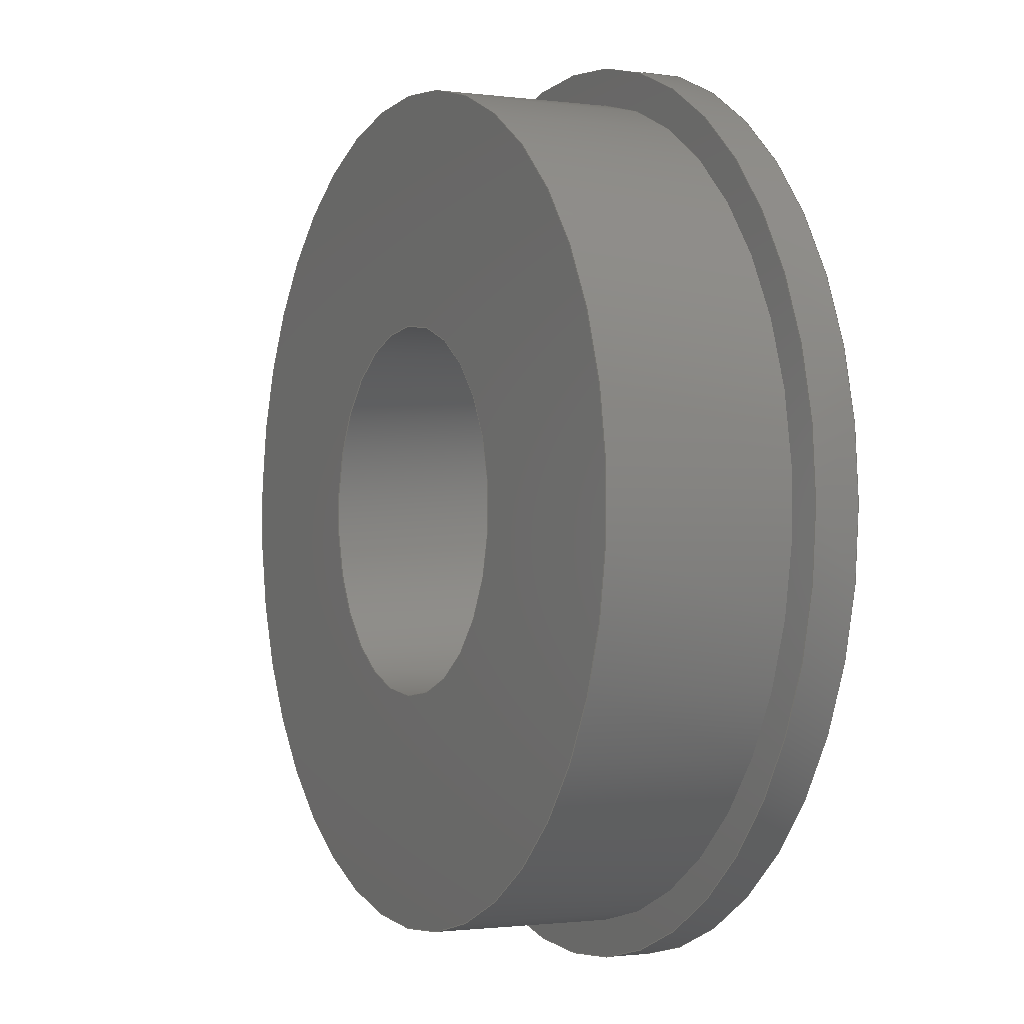
<metadata>
{"format":"step","ext":"step","renderer":"f3d","projection":"perspective","resolution":1024,"background":"white","views":[{"elev":-1.2,"azim":63.8,"up":"+Z"}]}
</metadata>
<code>
ISO-10303-21;
DATA;
#1 = COLOUR_RGB ( '',0.6471, 0.6196, 0.5882 ) ;
#2 = EDGE_CURVE ( 'NONE', #94, #245, #147, .T. ) ;
#3 = CARTESIAN_POINT ( 'NONE',  ( 0, 0.312, 0 ) ) ;
#4 = AXIS2_PLACEMENT_3D ( 'NONE', #254, #228, #95 ) ;
#5 = EDGE_LOOP ( 'NONE', ( #176, #181 ) ) ;
#6 = VERTEX_POINT ( 'NONE', #170 ) ;
#7 = ORIENTED_EDGE ( 'NONE', *, *, #132, .T. ) ;
#8 = VERTEX_POINT ( 'NONE', #99 ) ;
#9 =( GEOMETRIC_REPRESENTATION_CONTEXT ( 3 ) GLOBAL_UNCERTAINTY_ASSIGNED_CONTEXT ( ( #41 ) ) GLOBAL_UNIT_ASSIGNED_CONTEXT ( ( #129, #18, #292 ) ) REPRESENTATION_CONTEXT ( 'NONE', 'WORKASPACE' ) );
#10 = DIRECTION ( 'NONE',  ( 0, 0, -1 ) ) ;
#11 = CARTESIAN_POINT ( 'NONE',  ( 0, 0, 0 ) ) ;
#12 = VERTEX_POINT ( 'NONE', #78 ) ;
#13 = ORIENTED_EDGE ( 'NONE', *, *, #251, .T. ) ;
#14 = APPLICATION_PROTOCOL_DEFINITION ( 'draft international standard', 'automotive_design', 1998, #148 ) ;
#15 = CARTESIAN_POINT ( 'NONE',  ( 0, 0.252, 0 ) ) ;
#16 = FACE_OUTER_BOUND ( 'NONE', #59, .T. ) ;
#17 = VERTEX_POINT ( 'NONE', #32 ) ;
#18 =( NAMED_UNIT ( * ) PLANE_ANGLE_UNIT ( ) SI_UNIT ( $, .RADIAN. ) );
#19 = CARTESIAN_POINT ( 'NONE',  ( 7.501e-17, 0.312, -0.6125 ) ) ;
#20 = COLOUR_RGB ( '',0.6471, 0.6196, 0.5882 ) ;
#21 = ORIENTED_EDGE ( 'NONE', *, *, #118, .T. ) ;
#22 = CARTESIAN_POINT ( 'NONE',  ( 0, 0.252, 0 ) ) ;
#23 =( NAMED_UNIT ( * ) PLANE_ANGLE_UNIT ( ) SI_UNIT ( $, .RADIAN. ) );
#24 =( NAMED_UNIT ( * ) SI_UNIT ( $, .STERADIAN. ) SOLID_ANGLE_UNIT ( ) );
#25 = CIRCLE ( 'NONE', #267, 0.5625 ) ;
#26 = ORIENTED_EDGE ( 'NONE', *, *, #2, .T. ) ;
#27 = FACE_BOUND ( 'NONE', #133, .T. ) ;
#28 = VECTOR ( 'NONE', #102, 39.37 ) ;
#29 = EDGE_CURVE ( 'NONE', #8, #144, #200, .T. ) ;
#30 = CARTESIAN_POINT ( 'NONE',  ( 0, 0, 0 ) ) ;
#31 = DIRECTION ( 'NONE',  ( 0, 0, 1 ) ) ;
#32 = CARTESIAN_POINT ( 'NONE',  ( 3.062e-17, 0.312, -0.25 ) ) ;
#33 = VECTOR ( 'NONE', #265, 39.37 ) ;
#34 = PRESENTATION_STYLE_ASSIGNMENT (( #261 ) ) ;
#35 = VERTEX_POINT ( 'NONE', #101 ) ;
#36 = VECTOR ( 'NONE', #84, 39.37 ) ;
#37 = CARTESIAN_POINT ( 'NONE',  ( 0, 0.312, 0 ) ) ;
#38 = PRODUCT_CONTEXT ( 'NONE', #148, 'mechanical' ) ;
#39 = DIRECTION ( 'NONE',  ( 1, 0, 0 ) ) ;
#40 = CARTESIAN_POINT ( 'NONE',  ( 0, 0.312, 0.6125 ) ) ;
#41 = UNCERTAINTY_MEASURE_WITH_UNIT (LENGTH_MEASURE( 1e-05 ), #129, 'distance_accuracy_value', 'NONE');
#42 = CLOSED_SHELL ( 'NONE', ( #287, #295, #82, #79, #189, #237, #192, #171, #125 ) ) ;
#43 = DIRECTION ( 'NONE',  ( 0, 1, 0 ) ) ;
#44 = CARTESIAN_POINT ( 'NONE',  ( 0, 0.312, 0 ) ) ;
#45 = EDGE_CURVE ( 'NONE', #8, #128, #276, .T. ) ;
#46 = DIRECTION ( 'NONE',  ( 0, 1, 0 ) ) ;
#47 = CYLINDRICAL_SURFACE ( 'NONE', #191, 0.25 ) ;
#48 = AXIS2_PLACEMENT_3D ( 'NONE', #44, #81, #104 ) ;
#49 = DIRECTION ( 'NONE',  ( 0, 0, 1 ) ) ;
#50 = CARTESIAN_POINT ( 'NONE',  ( 0, 0.252, 0 ) ) ;
#51 = ORIENTED_EDGE ( 'NONE', *, *, #77, .F. ) ;
#52 =( NAMED_UNIT ( * ) PLANE_ANGLE_UNIT ( ) SI_UNIT ( $, .RADIAN. ) );
#53 = CYLINDRICAL_SURFACE ( 'NONE', #184, 0.5625 ) ;
#54 = ORIENTED_EDGE ( 'NONE', *, *, #103, .T. ) ;
#55 = ORIENTED_EDGE ( 'NONE', *, *, #45, .T. ) ;
#56 = DIRECTION ( 'NONE',  ( 0, 1, 0 ) ) ;
#57 = LINE ( 'NONE', #248, #210 ) ;
#58 = CARTESIAN_POINT ( 'NONE',  ( 6.889e-17, 0.312, 0.5625 ) ) ;
#59 = EDGE_LOOP ( 'NONE', ( #127, #213 ) ) ;
#60 = SURFACE_SIDE_STYLE ('',( #150 ) ) ;
#61 = DIRECTION ( 'NONE',  ( 0, 1, 0 ) ) ;
#62 = DIRECTION ( 'NONE',  ( 0, 0, 1 ) ) ;
#63 = FACE_OUTER_BOUND ( 'NONE', #134, .T. ) ;
#64 = ORIENTED_EDGE ( 'NONE', *, *, #229, .T. ) ;
#65 = DIRECTION ( 'NONE',  ( 0, -0, 1 ) ) ;
#66 = CARTESIAN_POINT ( 'NONE',  ( 0, 0.252, 0 ) ) ;
#67 = CIRCLE ( 'NONE', #199, 0.25 ) ;
#68 =( NAMED_UNIT ( * ) SI_UNIT ( $, .STERADIAN. ) SOLID_ANGLE_UNIT ( ) );
#69 = ORIENTED_EDGE ( 'NONE', *, *, #146, .F. ) ;
#70 = EDGE_LOOP ( 'NONE', ( #116, #74, #285, #300 ) ) ;
#71 = CARTESIAN_POINT ( 'NONE',  ( 0, 0, 0 ) ) ;
#72 = EDGE_CURVE ( 'NONE', #12, #164, #76, .T. ) ;
#73 = MECHANICAL_DESIGN_GEOMETRIC_PRESENTATION_REPRESENTATION (  '', ( #225 ), #9 ) ;
#74 = ORIENTED_EDGE ( 'NONE', *, *, #169, .T. ) ;
#75 = PRESENTATION_LAYER_ASSIGNMENT (  '', '', ( #203 ) ) ;
#76 = CIRCLE ( 'NONE', #154, 0.25 ) ;
#77 = EDGE_CURVE ( 'NONE', #35, #94, #90, .T. ) ;
#78 = CARTESIAN_POINT ( 'NONE',  ( 3.062e-17, 0, -0.25 ) ) ;
#79 = ADVANCED_FACE ( 'NONE', ( #220 ), #98, .T. ) ;
#80 = AXIS2_PLACEMENT_3D ( 'NONE', #113, #46, #49 ) ;
#81 = DIRECTION ( 'NONE',  ( 0, 1, 0 ) ) ;
#82 = ADVANCED_FACE ( 'NONE', ( #209 ), #53, .T. ) ;
#83 = LINE ( 'NONE', #198, #290 ) ;
#84 = DIRECTION ( 'NONE',  ( -0, 1, -0 ) ) ;
#85 = DIRECTION ( 'NONE',  ( 0, 1, 0 ) ) ;
#86 = DIMENSIONAL_EXPONENTS ( 1, 0, 0, 0, 0, 0, 0 ) ;
#87 = UNCERTAINTY_MEASURE_WITH_UNIT (LENGTH_MEASURE( 1e-05 ), #158, 'distance_accuracy_value', 'NONE');
#88 = EDGE_CURVE ( 'NONE', #164, #12, #266, .T. ) ;
#89 = FILL_AREA_STYLE_COLOUR ( '', #1 ) ;
#90 = LINE ( 'NONE', #58, #28 ) ;
#91 = FILL_AREA_STYLE ('',( #89 ) ) ;
#92 = AXIS2_PLACEMENT_3D ( 'NONE', #66, #43, #65 ) ;
#93 = ORIENTED_EDGE ( 'NONE', *, *, #114, .F. ) ;
#94 = VERTEX_POINT ( 'NONE', #212 ) ;
#95 = DIRECTION ( 'NONE',  ( 0, 0, 1 ) ) ;
#96 = UNCERTAINTY_MEASURE_WITH_UNIT (LENGTH_MEASURE( 1e-05 ), #159, 'distance_accuracy_value', 'NONE');
#97 = DIRECTION ( 'NONE',  ( 0, 1, 0 ) ) ;
#98 = CYLINDRICAL_SURFACE ( 'NONE', #100, 0.5625 ) ;
#99 = CARTESIAN_POINT ( 'NONE',  ( 0, 0.252, 0.6125 ) ) ;
#100 = AXIS2_PLACEMENT_3D ( 'NONE', #240, #126, #288 ) ;
#101 = CARTESIAN_POINT ( 'NONE',  ( 6.889e-17, 0.252, 0.5625 ) ) ;
#102 = DIRECTION ( 'NONE',  ( -0, -1, -0 ) ) ;
#103 = EDGE_CURVE ( 'NONE', #144, #8, #298, .T. ) ;
#104 = DIRECTION ( 'NONE',  ( 0, 0, 1 ) ) ;
#105 = APPLICATION_CONTEXT ( 'automotive_design' ) ;
#106 = CARTESIAN_POINT ( 'NONE',  ( 0, 0.312, 0 ) ) ;
#107 = AXIS2_PLACEMENT_3D ( 'NONE', #106, #268, #294 ) ;
#108 = ORIENTED_EDGE ( 'NONE', *, *, #149, .T. ) ;
#109 = AXIS2_PLACEMENT_3D ( 'NONE', #186, #278, #185 ) ;
#110 = ORIENTED_EDGE ( 'NONE', *, *, #88, .T. ) ;
#111 = AXIS2_PLACEMENT_3D ( 'NONE', #22, #205, #202 ) ;
#112 =( LENGTH_UNIT ( ) NAMED_UNIT ( * ) SI_UNIT ( $, .METRE. ) );
#113 = CARTESIAN_POINT ( 'NONE',  ( 0, 0.252, 0 ) ) ;
#114 = EDGE_CURVE ( 'NONE', #164, #6, #216, .T. ) ;
#115 = CIRCLE ( 'NONE', #187, 0.25 ) ;
#116 = ORIENTED_EDGE ( 'NONE', *, *, #29, .T. ) ;
#117 = DIRECTION ( 'NONE',  ( 0, 0, 1 ) ) ;
#118 = EDGE_CURVE ( 'NONE', #17, #6, #67, .T. ) ;
#119 = LINE ( 'NONE', #174, #33 ) ;
#120 = LENGTH_MEASURE_WITH_UNIT ( LENGTH_MEASURE( 0.0254 ), #196 );
#121 = EDGE_LOOP ( 'NONE', ( #250, #54, #55, #155 ) ) ;
#122 = ORIENTED_EDGE ( 'NONE', *, *, #138, .F. ) ;
#123 = CARTESIAN_POINT ( 'NONE',  ( 0, 0, 0 ) ) ;
#124 = DIRECTION ( 'NONE',  ( 0, 0, 1 ) ) ;
#125 = ADVANCED_FACE ( 'NONE', ( #272 ), #47, .F. ) ;
#126 = DIRECTION ( 'NONE',  ( -0, -1, -0 ) ) ;
#127 = ORIENTED_EDGE ( 'NONE', *, *, #286, .F. ) ;
#128 = VERTEX_POINT ( 'NONE', #40 ) ;
#129 =( CONVERSION_BASED_UNIT ( 'INCH', #120 ) LENGTH_UNIT ( ) NAMED_UNIT ( #86 ) );
#130 = AXIS2_PLACEMENT_3D ( 'NONE', #3, #253, #179 ) ;
#131 = DIRECTION ( 'NONE',  ( 0, 0, 1 ) ) ;
#132 = EDGE_CURVE ( 'NONE', #140, #128, #157, .T. ) ;
#133 = EDGE_LOOP ( 'NONE', ( #110, #165 ) ) ;
#134 = EDGE_LOOP ( 'NONE', ( #160, #151 ) ) ;
#135 = DIRECTION ( 'NONE',  ( 0, 0, 1 ) ) ;
#136 = ORIENTED_EDGE ( 'NONE', *, *, #88, .F. ) ;
#137 = CARTESIAN_POINT ( 'NONE',  ( 0, 0.252, -0.5625 ) ) ;
#138 = EDGE_CURVE ( 'NONE', #12, #17, #119, .T. ) ;
#139 = SURFACE_STYLE_USAGE ( .BOTH. , #223 ) ;
#140 = VERTEX_POINT ( 'NONE', #19 ) ;
#141 = FILL_AREA_STYLE ('',( #279 ) ) ;
#142 = VECTOR ( 'NONE', #236, 39.37 ) ;
#143 = FACE_OUTER_BOUND ( 'NONE', #70, .T. ) ;
#144 = VERTEX_POINT ( 'NONE', #152 ) ;
#145 = AXIS2_PLACEMENT_3D ( 'NONE', #50, #270, #271 ) ;
#146 = EDGE_CURVE ( 'NONE', #257, #245, #57, .T. ) ;
#147 = CIRCLE ( 'NONE', #193, 0.5625 ) ;
#148 = APPLICATION_CONTEXT ( 'automotive_design' ) ;
#149 = EDGE_CURVE ( 'NONE', #6, #17, #115, .T. ) ;
#150 = SURFACE_STYLE_FILL_AREA ( #141 ) ;
#151 = ORIENTED_EDGE ( 'NONE', *, *, #103, .F. ) ;
#152 = CARTESIAN_POINT ( 'NONE',  ( 7.501e-17, 0.252, -0.6125 ) ) ;
#153 = CARTESIAN_POINT ( 'NONE',  ( 0, 0.312, 0 ) ) ;
#154 = AXIS2_PLACEMENT_3D ( 'NONE', #30, #238, #167 ) ;
#155 = ORIENTED_EDGE ( 'NONE', *, *, #132, .F. ) ;
#156 = PRODUCT ( '0.5 in flanged bearing', '0.5 in flanged bearing', '', ( #38 ) ) ;
#157 = CIRCLE ( 'NONE', #48, 0.6125 ) ;
#158 =( CONVERSION_BASED_UNIT ( 'INCH', #161 ) LENGTH_UNIT ( ) NAMED_UNIT ( #249 ) );
#159 =( CONVERSION_BASED_UNIT ( 'INCH', #182 ) LENGTH_UNIT ( ) NAMED_UNIT ( #263 ) );
#160 = ORIENTED_EDGE ( 'NONE', *, *, #29, .F. ) ;
#161 = LENGTH_MEASURE_WITH_UNIT ( LENGTH_MEASURE( 0.0254 ), #112 );
#162 = EDGE_LOOP ( 'NONE', ( #291, #172, #21, #93 ) ) ;
#163 = AXIS2_PLACEMENT_3D ( 'NONE', #15, #197, #219 ) ;
#164 = VERTEX_POINT ( 'NONE', #173 ) ;
#165 = ORIENTED_EDGE ( 'NONE', *, *, #72, .T. ) ;
#166 = DIRECTION ( 'NONE',  ( -0, 1, -0 ) ) ;
#167 = DIRECTION ( 'NONE',  ( 0, 0, 1 ) ) ;
#168 = PRODUCT_DEFINITION_SHAPE ( 'NONE', 'NONE',  #194 ) ;
#169 = EDGE_CURVE ( 'NONE', #144, #140, #83, .T. ) ;
#170 = CARTESIAN_POINT ( 'NONE',  ( 0, 0.312, 0.25 ) ) ;
#171 = ADVANCED_FACE ( 'NONE', ( #180, #208 ), #218, .T. ) ;
#172 = ORIENTED_EDGE ( 'NONE', *, *, #138, .T. ) ;
#173 = CARTESIAN_POINT ( 'NONE',  ( 0, 0, 0.25 ) ) ;
#174 = CARTESIAN_POINT ( 'NONE',  ( 3.062e-17, 0, -0.25 ) ) ;
#175 = SURFACE_STYLE_FILL_AREA ( #91 ) ;
#176 = ORIENTED_EDGE ( 'NONE', *, *, #149, .F. ) ;
#177 = CARTESIAN_POINT ( 'NONE',  ( 0, 0, 0 ) ) ;
#178 = FACE_BOUND ( 'NONE', #230, .T. ) ;
#179 = DIRECTION ( 'NONE',  ( 0, 0, 1 ) ) ;
#180 = FACE_BOUND ( 'NONE', #5, .T. ) ;
#181 = ORIENTED_EDGE ( 'NONE', *, *, #118, .F. ) ;
#182 = LENGTH_MEASURE_WITH_UNIT ( LENGTH_MEASURE( 0.0254 ), #231 );
#183 = ORIENTED_EDGE ( 'NONE', *, *, #77, .T. ) ;
#184 = AXIS2_PLACEMENT_3D ( 'NONE', #215, #264, #10 ) ;
#185 = DIRECTION ( 'NONE',  ( 0, 0, 1 ) ) ;
#186 = CARTESIAN_POINT ( 'NONE',  ( 0, 0.252, 0 ) ) ;
#187 = AXIS2_PLACEMENT_3D ( 'NONE', #37, #195, #131 ) ;
#188 = CYLINDRICAL_SURFACE ( 'NONE', #145, 0.6125 ) ;
#189 = ADVANCED_FACE ( 'NONE', ( #27, #16 ), #303, .F. ) ;
#190 = EDGE_LOOP ( 'NONE', ( #51, #260, #247, #246 ) ) ;
#191 = AXIS2_PLACEMENT_3D ( 'NONE', #123, #166, #135 ) ;
#192 = ADVANCED_FACE ( 'NONE', ( #178, #63 ), #243, .F. ) ;
#193 = AXIS2_PLACEMENT_3D ( 'NONE', #11, #259, #239 ) ;
#194 = PRODUCT_DEFINITION ( 'UNKNOWN', '', #274, #255 ) ;
#195 = DIRECTION ( 'NONE',  ( 0, 1, 0 ) ) ;
#196 =( LENGTH_UNIT ( ) NAMED_UNIT ( * ) SI_UNIT ( $, .METRE. ) );
#197 = DIRECTION ( 'NONE',  ( 0, 1, 0 ) ) ;
#198 = CARTESIAN_POINT ( 'NONE',  ( 7.501e-17, 0.252, -0.6125 ) ) ;
#199 = AXIS2_PLACEMENT_3D ( 'NONE', #153, #85, #269 ) ;
#200 = CIRCLE ( 'NONE', #273, 0.6125 ) ;
#201 = CYLINDRICAL_SURFACE ( 'NONE', #4, 0.25 ) ;
#202 = DIRECTION ( 'NONE',  ( 0, 0, 1 ) ) ;
#203 = STYLED_ITEM ( 'NONE', ( #297 ), #282 ) ;
#204 = CIRCLE ( 'NONE', #130, 0.6125 ) ;
#205 = DIRECTION ( 'NONE',  ( 0, 1, 0 ) ) ;
#206 = CARTESIAN_POINT ( 'NONE',  ( 0, 0, -0.5625 ) ) ;
#207 = DIRECTION ( 'NONE',  ( 0, 1, 0 ) ) ;
#208 = FACE_OUTER_BOUND ( 'NONE', #217, .T. ) ;
#209 = FACE_OUTER_BOUND ( 'NONE', #214, .T. ) ;
#210 = VECTOR ( 'NONE', #293, 39.37 ) ;
#211 = CARTESIAN_POINT ( 'NONE',  ( 0, 0, 0.25 ) ) ;
#212 = CARTESIAN_POINT ( 'NONE',  ( 6.889e-17, 0, 0.5625 ) ) ;
#213 = ORIENTED_EDGE ( 'NONE', *, *, #2, .F. ) ;
#214 = EDGE_LOOP ( 'NONE', ( #277, #183, #26, #69 ) ) ;
#215 = CARTESIAN_POINT ( 'NONE',  ( 0, 0.312, 0 ) ) ;
#216 = LINE ( 'NONE', #211, #36 ) ;
#217 = EDGE_LOOP ( 'NONE', ( #221, #7 ) ) ;
#218 = PLANE ( 'NONE',  #107 ) ;
#219 = DIRECTION ( 'NONE',  ( 0, 0, 1 ) ) ;
#220 = FACE_OUTER_BOUND ( 'NONE', #190, .T. ) ;
#221 = ORIENTED_EDGE ( 'NONE', *, *, #262, .T. ) ;
#222 = AXIS2_PLACEMENT_3D ( 'NONE', #177, #241, #301 ) ;
#223 = SURFACE_SIDE_STYLE ('',( #175 ) ) ;
#224 = FACE_OUTER_BOUND ( 'NONE', #121, .T. ) ;
#225 = STYLED_ITEM ( 'NONE', ( #34 ), #302 ) ;
#226 = AXIS2_PLACEMENT_3D ( 'NONE', #234, #97, #31 ) ;
#227 = PRODUCT_RELATED_PRODUCT_CATEGORY ( 'part', '', ( #156 ) ) ;
#228 = DIRECTION ( 'NONE',  ( -0, 1, -0 ) ) ;
#229 = EDGE_CURVE ( 'NONE', #35, #257, #244, .T. ) ;
#230 = EDGE_LOOP ( 'NONE', ( #13, #64 ) ) ;
#231 =( LENGTH_UNIT ( ) NAMED_UNIT ( * ) SI_UNIT ( $, .METRE. ) );
#232 = MECHANICAL_DESIGN_GEOMETRIC_PRESENTATION_REPRESENTATION (  '', ( #203 ), #252 ) ;
#233 = FACE_OUTER_BOUND ( 'NONE', #162, .T. ) ;
#234 = CARTESIAN_POINT ( 'NONE',  ( 0, 0, 0 ) ) ;
#235 = ORIENTED_EDGE ( 'NONE', *, *, #114, .T. ) ;
#236 = DIRECTION ( 'NONE',  ( 0, 1, 0 ) ) ;
#237 = ADVANCED_FACE ( 'NONE', ( #224 ), #188, .T. ) ;
#238 = DIRECTION ( 'NONE',  ( 0, 1, 0 ) ) ;
#239 = DIRECTION ( 'NONE',  ( 0, 0, 1 ) ) ;
#240 = CARTESIAN_POINT ( 'NONE',  ( 0, 0.312, 0 ) ) ;
#241 = DIRECTION ( 'NONE',  ( 0, 1, 0 ) ) ;
#242 = PRESENTATION_LAYER_ASSIGNMENT (  '', '', ( #225 ) ) ;
#243 = PLANE ( 'NONE',  #92 ) ;
#244 = CIRCLE ( 'NONE', #80, 0.5625 ) ;
#245 = VERTEX_POINT ( 'NONE', #206 ) ;
#246 = ORIENTED_EDGE ( 'NONE', *, *, #286, .T. ) ;
#247 = ORIENTED_EDGE ( 'NONE', *, *, #146, .T. ) ;
#248 = CARTESIAN_POINT ( 'NONE',  ( 0, 0.312, -0.5625 ) ) ;
#249 = DIMENSIONAL_EXPONENTS ( 1, 0, 0, 0, 0, 0, 0 ) ;
#250 = ORIENTED_EDGE ( 'NONE', *, *, #169, .F. ) ;
#251 = EDGE_CURVE ( 'NONE', #257, #35, #280, .T. ) ;
#252 =( GEOMETRIC_REPRESENTATION_CONTEXT ( 3 ) GLOBAL_UNCERTAINTY_ASSIGNED_CONTEXT ( ( #87 ) ) GLOBAL_UNIT_ASSIGNED_CONTEXT ( ( #158, #23, #24 ) ) REPRESENTATION_CONTEXT ( 'NONE', 'WORKASPACE' ) );
#253 = DIRECTION ( 'NONE',  ( 0, 1, 0 ) ) ;
#254 = CARTESIAN_POINT ( 'NONE',  ( 0, 0, 0 ) ) ;
#255 = PRODUCT_DEFINITION_CONTEXT ( 'detailed design', #105, 'design' ) ;
#256 = AXIS2_PLACEMENT_3D ( 'NONE', #296, #62, #39 ) ;
#257 = VERTEX_POINT ( 'NONE', #137 ) ;
#258 = CARTESIAN_POINT ( 'NONE',  ( 0, 0.252, 0.6125 ) ) ;
#259 = DIRECTION ( 'NONE',  ( 0, 1, 0 ) ) ;
#260 = ORIENTED_EDGE ( 'NONE', *, *, #251, .F. ) ;
#261 = SURFACE_STYLE_USAGE ( .BOTH. , #60 ) ;
#262 = EDGE_CURVE ( 'NONE', #128, #140, #204, .T. ) ;
#263 = DIMENSIONAL_EXPONENTS ( 1, 0, 0, 0, 0, 0, 0 ) ;
#264 = DIRECTION ( 'NONE',  ( -0, -1, -0 ) ) ;
#265 = DIRECTION ( 'NONE',  ( -0, 1, -0 ) ) ;
#266 = CIRCLE ( 'NONE', #226, 0.25 ) ;
#267 = AXIS2_PLACEMENT_3D ( 'NONE', #71, #207, #117 ) ;
#268 = DIRECTION ( 'NONE',  ( 0, 1, 0 ) ) ;
#269 = DIRECTION ( 'NONE',  ( 0, 0, 1 ) ) ;
#270 = DIRECTION ( 'NONE',  ( 0, 1, 0 ) ) ;
#271 = DIRECTION ( 'NONE',  ( 0, 0, 1 ) ) ;
#272 = FACE_OUTER_BOUND ( 'NONE', #284, .T. ) ;
#273 = AXIS2_PLACEMENT_3D ( 'NONE', #283, #56, #124 ) ;
#274 = PRODUCT_DEFINITION_FORMATION_WITH_SPECIFIED_SOURCE ( 'ANY', '', #156, .NOT_KNOWN. ) ;
#275 = SHAPE_DEFINITION_REPRESENTATION ( #168, #302 ) ;
#276 = LINE ( 'NONE', #258, #142 ) ;
#277 = ORIENTED_EDGE ( 'NONE', *, *, #229, .F. ) ;
#278 = DIRECTION ( 'NONE',  ( 0, 1, 0 ) ) ;
#279 = FILL_AREA_STYLE_COLOUR ( '', #20 ) ;
#280 = CIRCLE ( 'NONE', #111, 0.5625 ) ;
#281 =( GEOMETRIC_REPRESENTATION_CONTEXT ( 3 ) GLOBAL_UNCERTAINTY_ASSIGNED_CONTEXT ( ( #96 ) ) GLOBAL_UNIT_ASSIGNED_CONTEXT ( ( #159, #52, #68 ) ) REPRESENTATION_CONTEXT ( 'NONE', 'WORKASPACE' ) );
#282 = MANIFOLD_SOLID_BREP ( 'Cut-Extrude1', #42 ) ;
#283 = CARTESIAN_POINT ( 'NONE',  ( 0, 0.252, 0 ) ) ;
#284 = EDGE_LOOP ( 'NONE', ( #122, #136, #235, #108 ) ) ;
#285 = ORIENTED_EDGE ( 'NONE', *, *, #262, .F. ) ;
#286 = EDGE_CURVE ( 'NONE', #245, #94, #25, .T. ) ;
#287 = ADVANCED_FACE ( 'NONE', ( #233 ), #201, .F. ) ;
#288 = DIRECTION ( 'NONE',  ( 0, 0, -1 ) ) ;
#289 = APPLICATION_PROTOCOL_DEFINITION ( 'draft international standard', 'automotive_design', 1998, #105 ) ;
#290 = VECTOR ( 'NONE', #61, 39.37 ) ;
#291 = ORIENTED_EDGE ( 'NONE', *, *, #72, .F. ) ;
#292 =( NAMED_UNIT ( * ) SI_UNIT ( $, .STERADIAN. ) SOLID_ANGLE_UNIT ( ) );
#293 = DIRECTION ( 'NONE',  ( -0, -1, -0 ) ) ;
#294 = DIRECTION ( 'NONE',  ( 0, -0, 1 ) ) ;
#295 = ADVANCED_FACE ( 'NONE', ( #143 ), #299, .T. ) ;
#296 = CARTESIAN_POINT ( 'NONE',  ( 0, 0, 0 ) ) ;
#297 = PRESENTATION_STYLE_ASSIGNMENT (( #139 ) ) ;
#298 = CIRCLE ( 'NONE', #163, 0.6125 ) ;
#299 = CYLINDRICAL_SURFACE ( 'NONE', #109, 0.6125 ) ;
#300 = ORIENTED_EDGE ( 'NONE', *, *, #45, .F. ) ;
#301 = DIRECTION ( 'NONE',  ( 0, -0, 1 ) ) ;
#302 = ADVANCED_BREP_SHAPE_REPRESENTATION ( '0.5 in flanged bearing', ( #282, #256 ), #281 ) ;
#303 = PLANE ( 'NONE',  #222 ) ;
ENDSEC;
END-ISO-10303-21;

</code>
